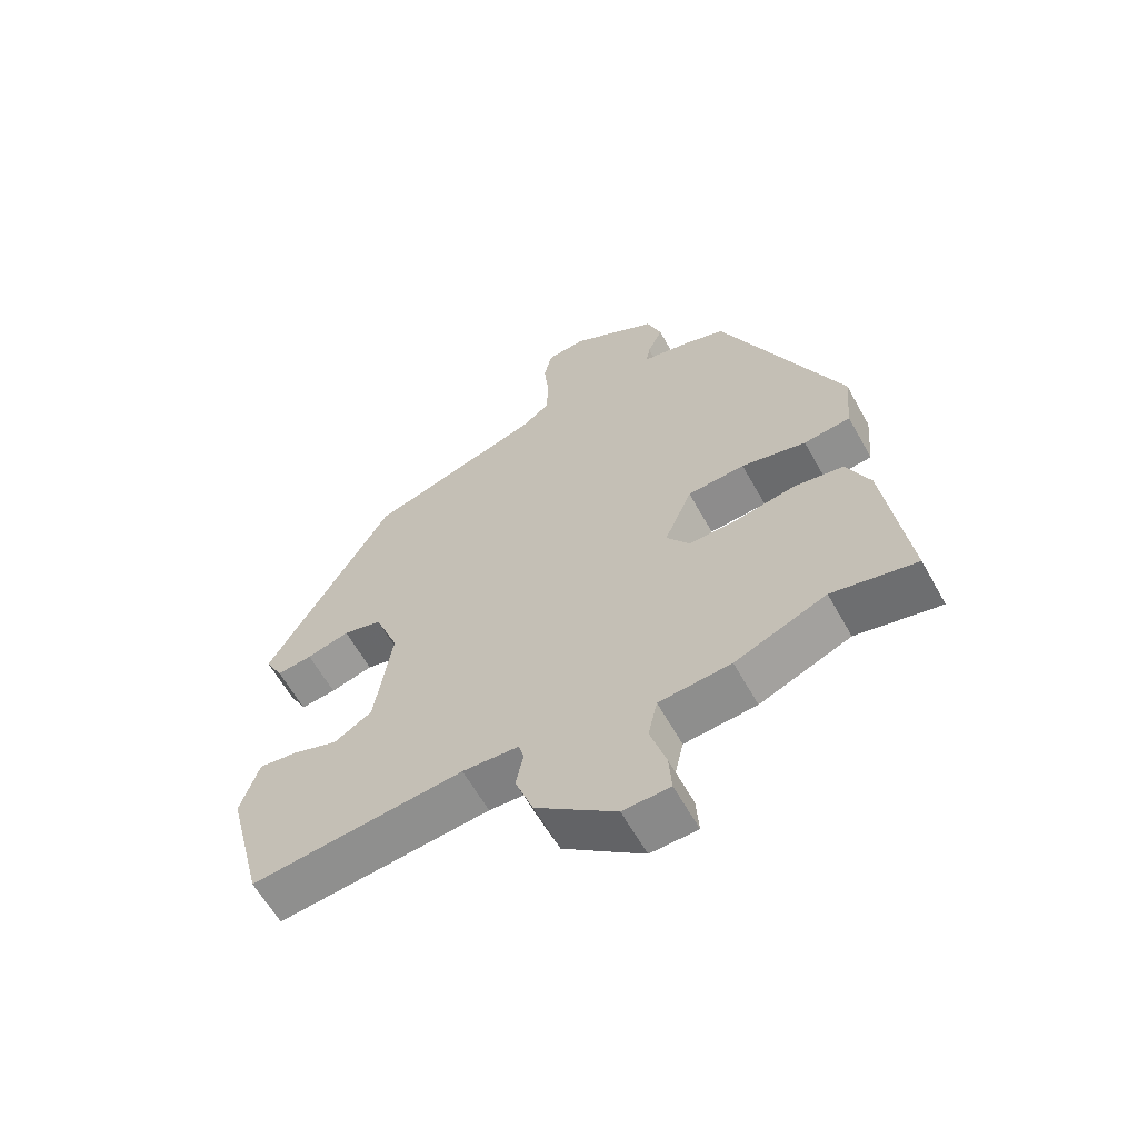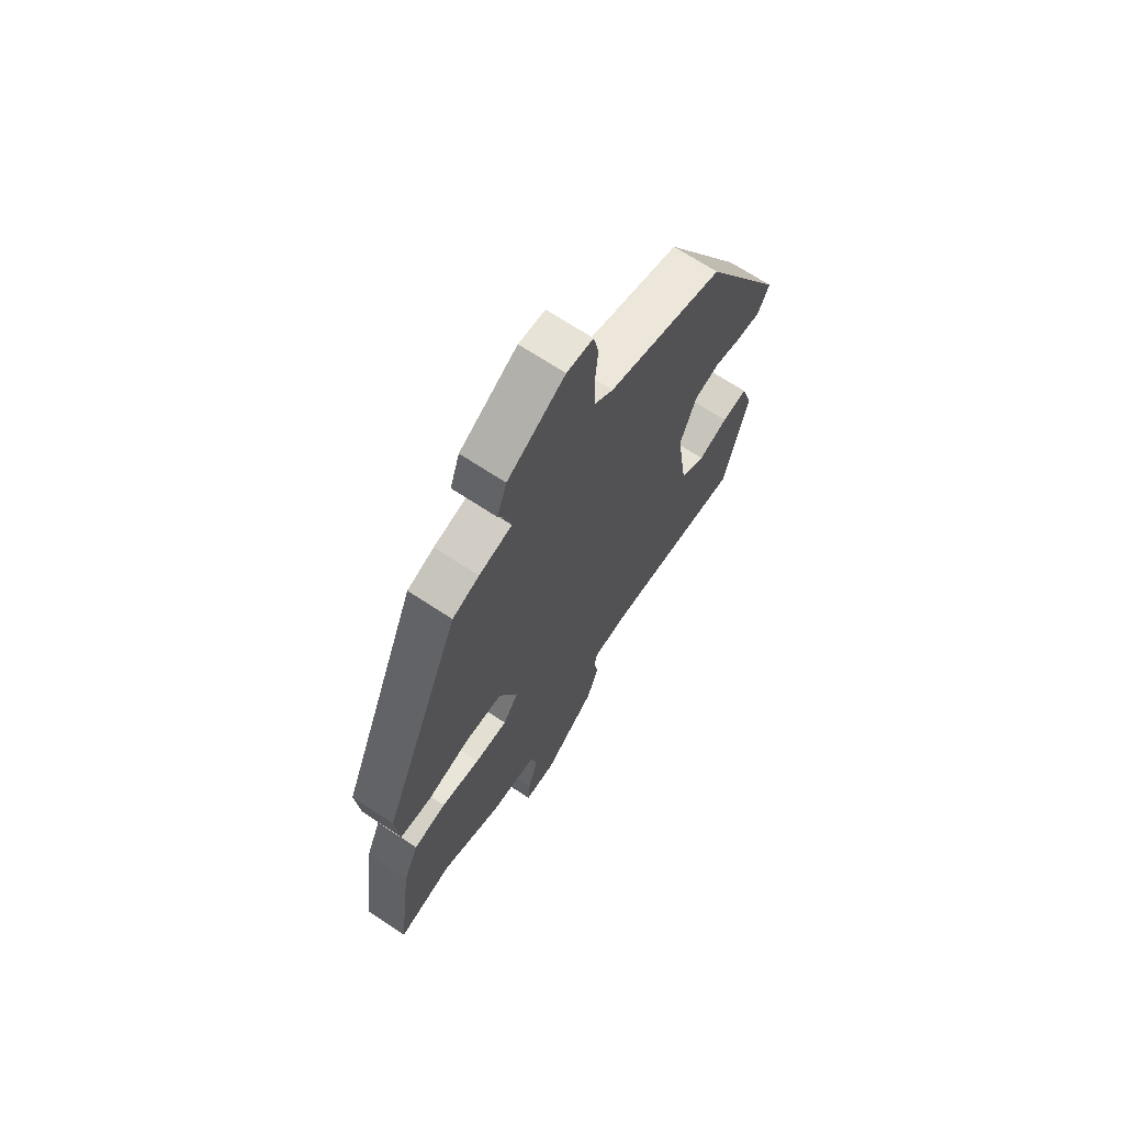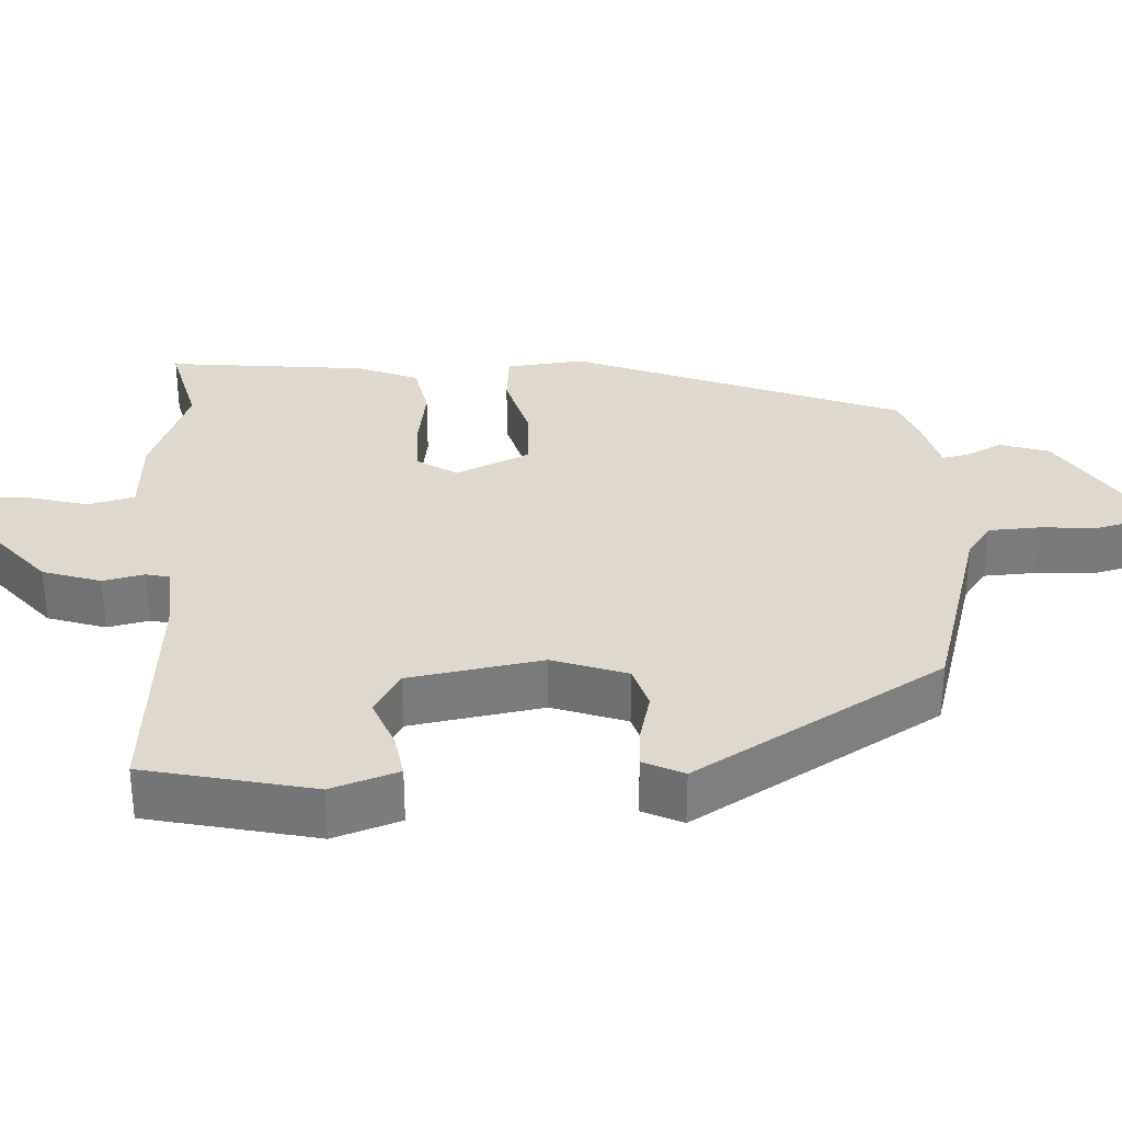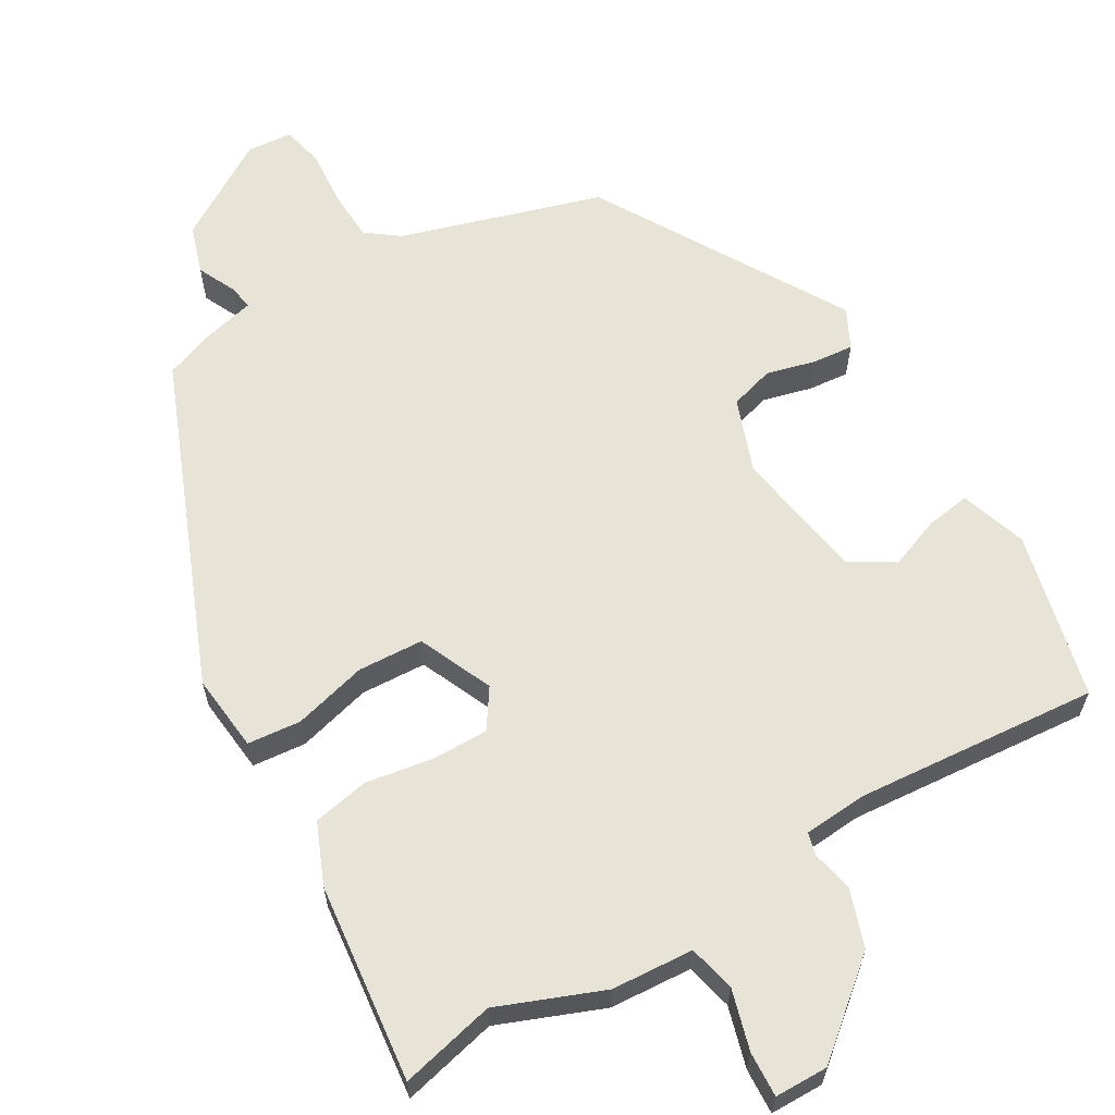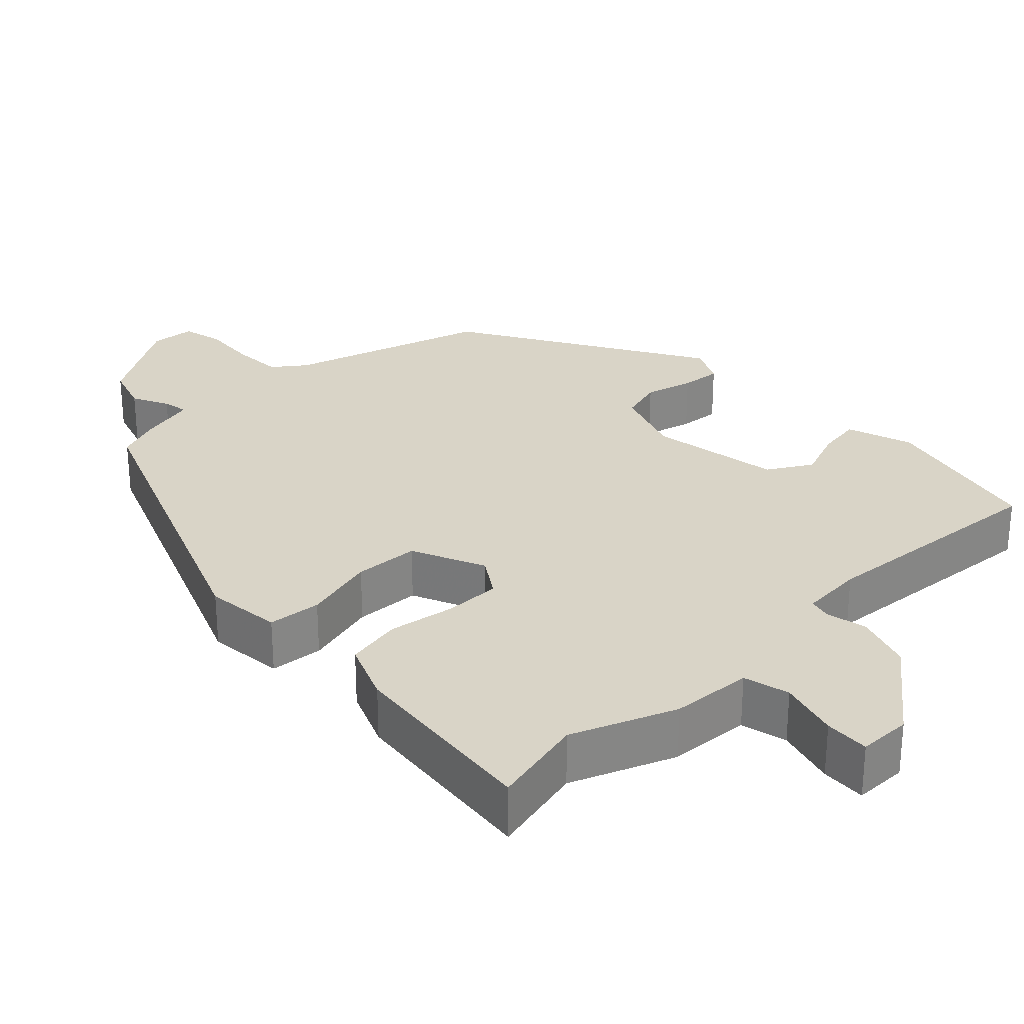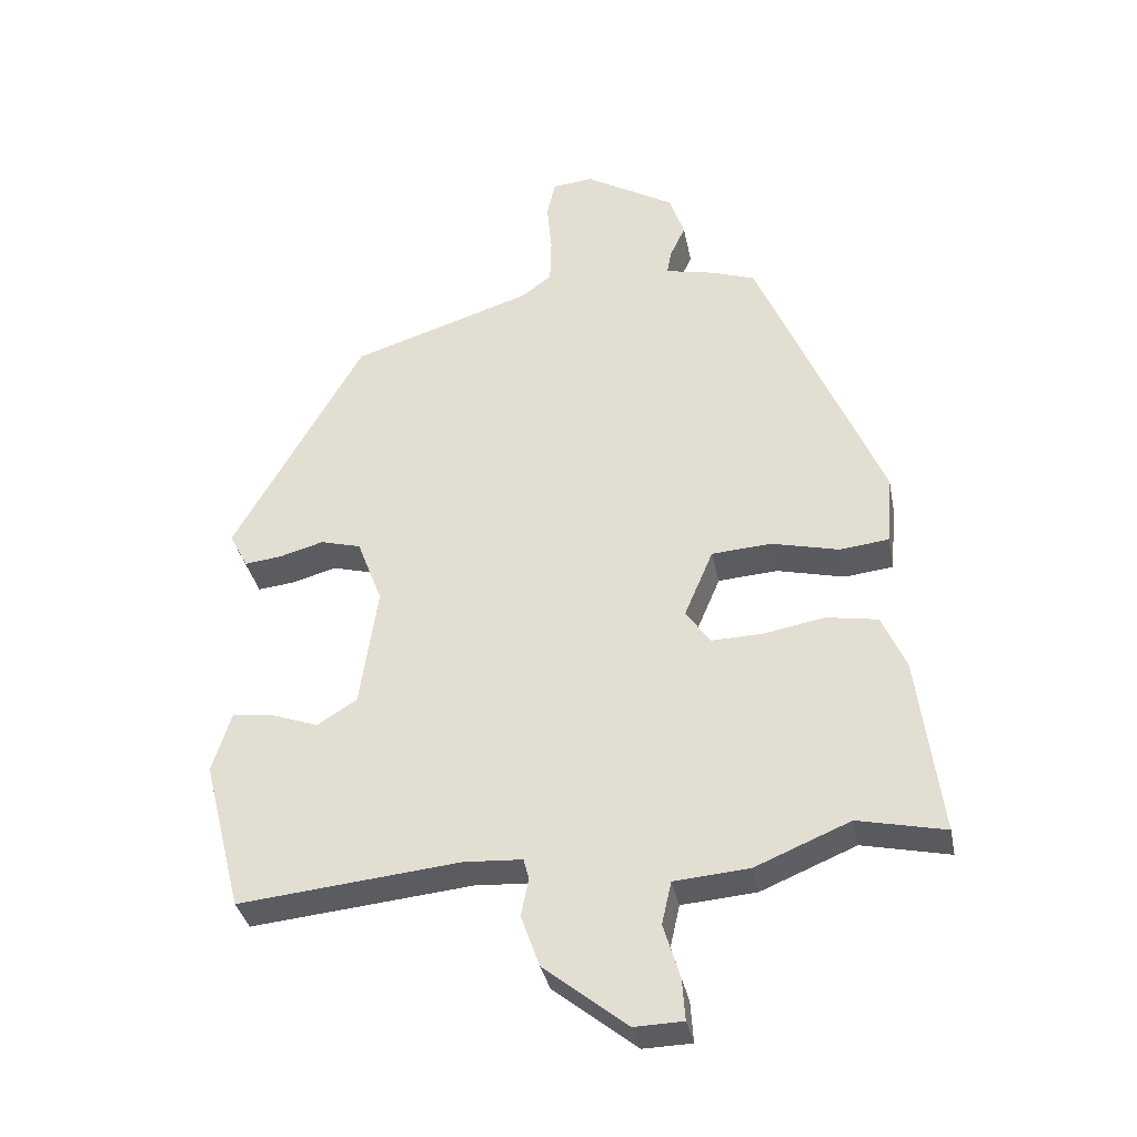
<metadata>
{"format":"obj","ext":"obj","renderer":"f3d","projection":"perspective","resolution":1024,"background":"white","views":[{"elev":-62.1,"azim":29.2,"up":"+Z"},{"elev":68.5,"azim":123.6,"up":"+Z"},{"elev":32.0,"azim":-94.4,"up":"+Y"},{"elev":62.6,"azim":148.7,"up":"+Y"},{"elev":28.5,"azim":135.1,"up":"+Y"},{"elev":-35.1,"azim":11.2,"up":"+Z"}]}
</metadata>
<code>
v 0.304 0.07 0.504
v 0.485 0.07 0.076
v 0.476 0.07 -0.027
v 0.405 0.07 -0.035
v 0.307 0.07 -0.011
v 0.22 0.07 -0.017
v 0.178 0.07 -0.116
v 0.213 0.07 -0.167
v 0.288 0.07 -0.165
v 0.377 0.07 -0.149
v 0.452 0.07 -0.162
v 0.487 0.07 -0.242
v 0.521 0.07 -0.505
v 0.394 0.07 -0.477
v 0.256 0.07 -0.534
v 0.147 0.07 -0.543
v 0.133 0.07 -0.605
v 0.157 0.07 -0.685
v 0.161 0.07 -0.745
v 0.09 0.07 -0.747
v -0.031 0.07 -0.65
v -0.058 0.07 -0.574
v -0.047 0.07 -0.519
v -0.055 0.07 -0.489
v -0.14 0.07 -0.484
v -0.462 0.07 -0.516
v -0.518 0.07 -0.295
v -0.49 0.07 -0.206
v -0.431 0.07 -0.214
v -0.362 0.07 -0.239
v -0.304 0.07 -0.203
v -0.278 0.07 -0.026
v -0.315 0.07 0.071
v -0.374 0.07 0.087
v -0.439 0.07 0.069
v -0.493 0.07 0.063
v -0.52 0.07 0.115
v -0.331 0.07 0.447
v -0.066 0.07 0.532
v -0.023 0.07 0.565
v -0.021 0.07 0.633
v -0.028 0.07 0.708
v -0.016 0.07 0.763
v 0.044 0.07 0.769
v 0.175 0.07 0.691
v 0.197 0.07 0.627
v 0.174 0.07 0.577
v 0.168 0.07 0.543
v 0.243 0.07 0.526
v 0.304 0 0.504
v 0.485 0 0.076
v 0.476 0 -0.027
v 0.405 0 -0.035
v 0.307 0 -0.011
v 0.22 0 -0.017
v 0.178 0 -0.116
v 0.213 0 -0.167
v 0.288 0 -0.165
v 0.377 0 -0.149
v 0.452 0 -0.162
v 0.487 0 -0.242
v 0.521 0 -0.505
v 0.394 0 -0.477
v 0.256 0 -0.534
v 0.147 0 -0.543
v 0.133 0 -0.605
v 0.157 0 -0.685
v 0.161 0 -0.745
v 0.09 0 -0.747
v -0.031 0 -0.65
v -0.058 0 -0.574
v -0.047 0 -0.519
v -0.055 0 -0.489
v -0.14 0 -0.484
v -0.462 0 -0.516
v -0.518 0 -0.295
v -0.49 0 -0.206
v -0.431 0 -0.214
v -0.362 0 -0.239
v -0.304 0 -0.203
v -0.278 0 -0.026
v -0.315 0 0.071
v -0.374 0 0.087
v -0.439 0 0.069
v -0.493 0 0.063
v -0.52 0 0.115
v -0.331 0 0.447
v -0.066 0 0.532
v -0.023 0 0.565
v -0.021 0 0.633
v -0.028 0 0.708
v -0.016 0 0.763
v 0.044 0 0.769
v 0.175 0 0.691
v 0.197 0 0.627
v 0.174 0 0.577
v 0.168 0 0.543
v 0.243 0 0.526
f 3 4 5
f 2 3 5
f 1 2 5
f 49 1 5
f 48 49 5
f 45 46 47
f 44 45 47
f 43 44 47
f 42 43 47
f 41 42 47
f 40 41 47 48
f 48 5 6
f 40 48 6
f 39 40 6
f 37 38 39
f 36 37 39
f 35 36 39
f 34 35 39
f 33 34 39 6
f 28 29 30
f 27 28 30
f 26 27 30
f 25 26 30
f 24 25 30 31
f 21 22 23
f 20 21 23
f 19 20 23
f 18 19 23
f 17 18 23
f 16 17 23 24
f 24 31 32
f 16 24 32
f 15 16 32
f 14 15 32
f 12 13 14
f 11 12 14
f 10 11 14
f 9 10 14
f 32 33 6 7
f 14 32 7 8
f 8 9 14
f 54 53 52
f 54 52 51
f 54 51 50
f 54 50 98
f 54 98 97
f 96 95 94
f 96 94 93
f 96 93 92
f 96 92 91
f 96 91 90
f 97 96 90 89
f 55 54 97
f 55 97 89
f 55 89 88
f 88 87 86
f 88 86 85
f 88 85 84
f 88 84 83
f 55 88 83 82
f 79 78 77
f 79 77 76
f 79 76 75
f 79 75 74
f 80 79 74 73
f 72 71 70
f 72 70 69
f 72 69 68
f 72 68 67
f 72 67 66
f 73 72 66 65
f 81 80 73
f 81 73 65
f 81 65 64
f 81 64 63
f 63 62 61
f 63 61 60
f 63 60 59
f 63 59 58
f 56 55 82 81
f 57 56 81 63
f 63 58 57
f 1 50 51 2
f 2 51 52 3
f 3 52 53 4
f 4 53 54 5
f 5 54 55 6
f 6 55 56 7
f 7 56 57 8
f 8 57 58 9
f 9 58 59 10
f 10 59 60 11
f 11 60 61 12
f 12 61 62 13
f 13 62 63 14
f 14 63 64 15
f 15 64 65 16
f 16 65 66 17
f 17 66 67 18
f 18 67 68 19
f 19 68 69 20
f 20 69 70 21
f 21 70 71 22
f 22 71 72 23
f 23 72 73 24
f 24 73 74 25
f 25 74 75 26
f 26 75 76 27
f 27 76 77 28
f 28 77 78 29
f 29 78 79 30
f 30 79 80 31
f 31 80 81 32
f 32 81 82 33
f 33 82 83 34
f 34 83 84 35
f 35 84 85 36
f 36 85 86 37
f 37 86 87 38
f 38 87 88 39
f 39 88 89 40
f 40 89 90 41
f 41 90 91 42
f 42 91 92 43
f 43 92 93 44
f 44 93 94 45
f 45 94 95 46
f 46 95 96 47
f 47 96 97 48
f 48 97 98 49
f 49 98 50 1

</code>
